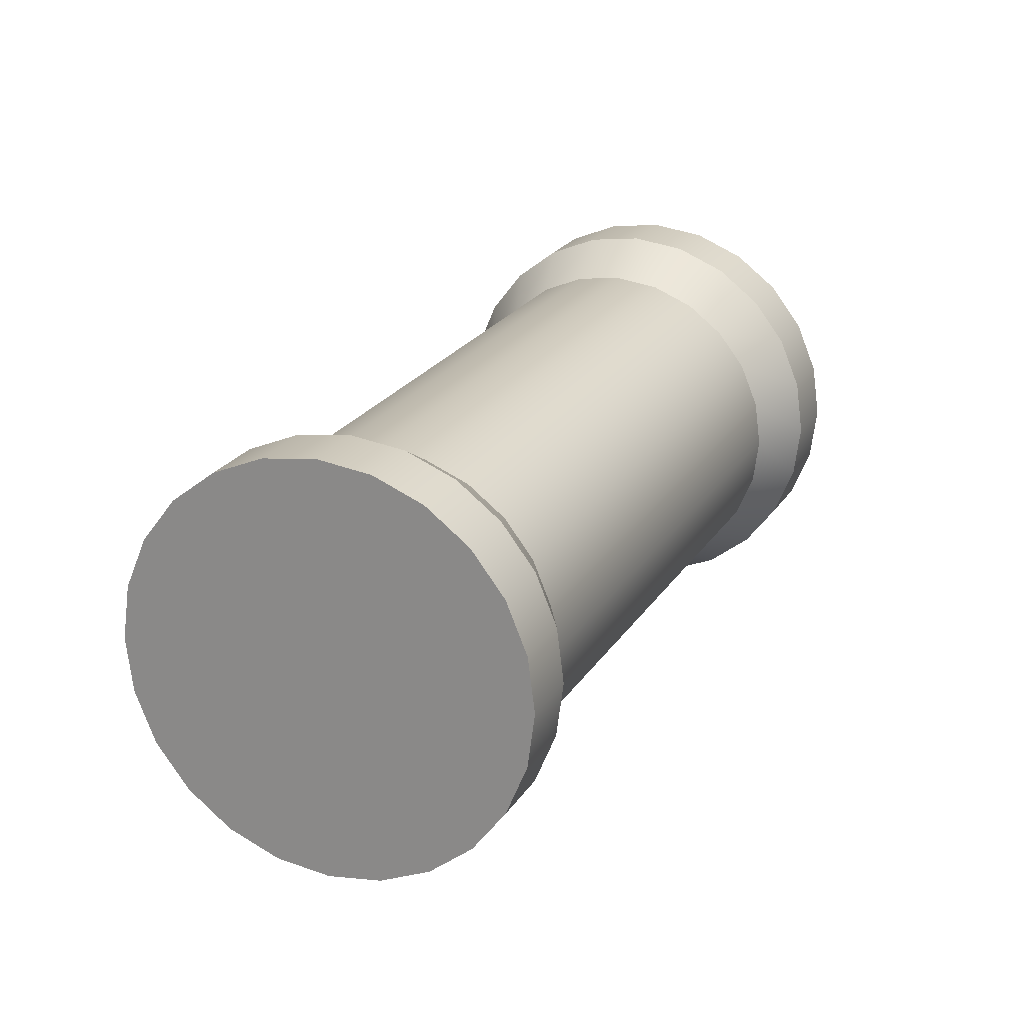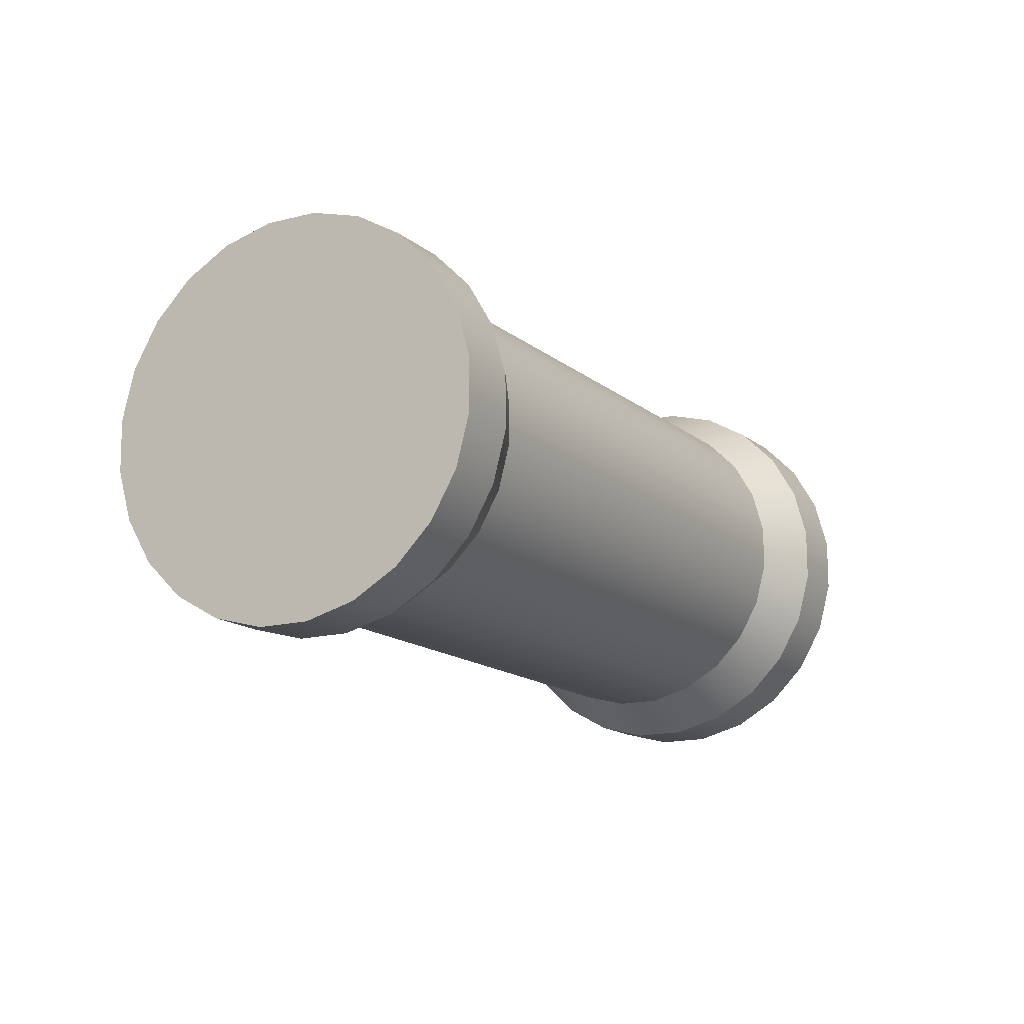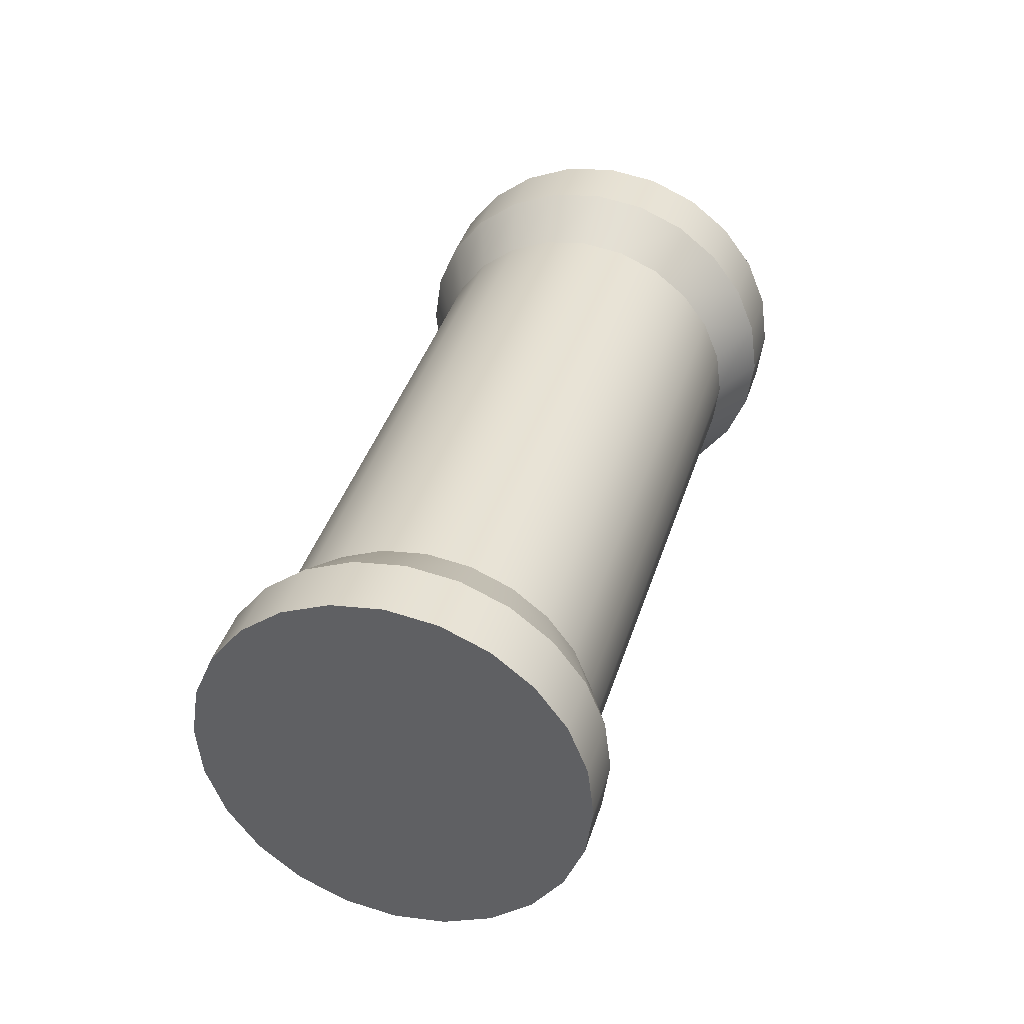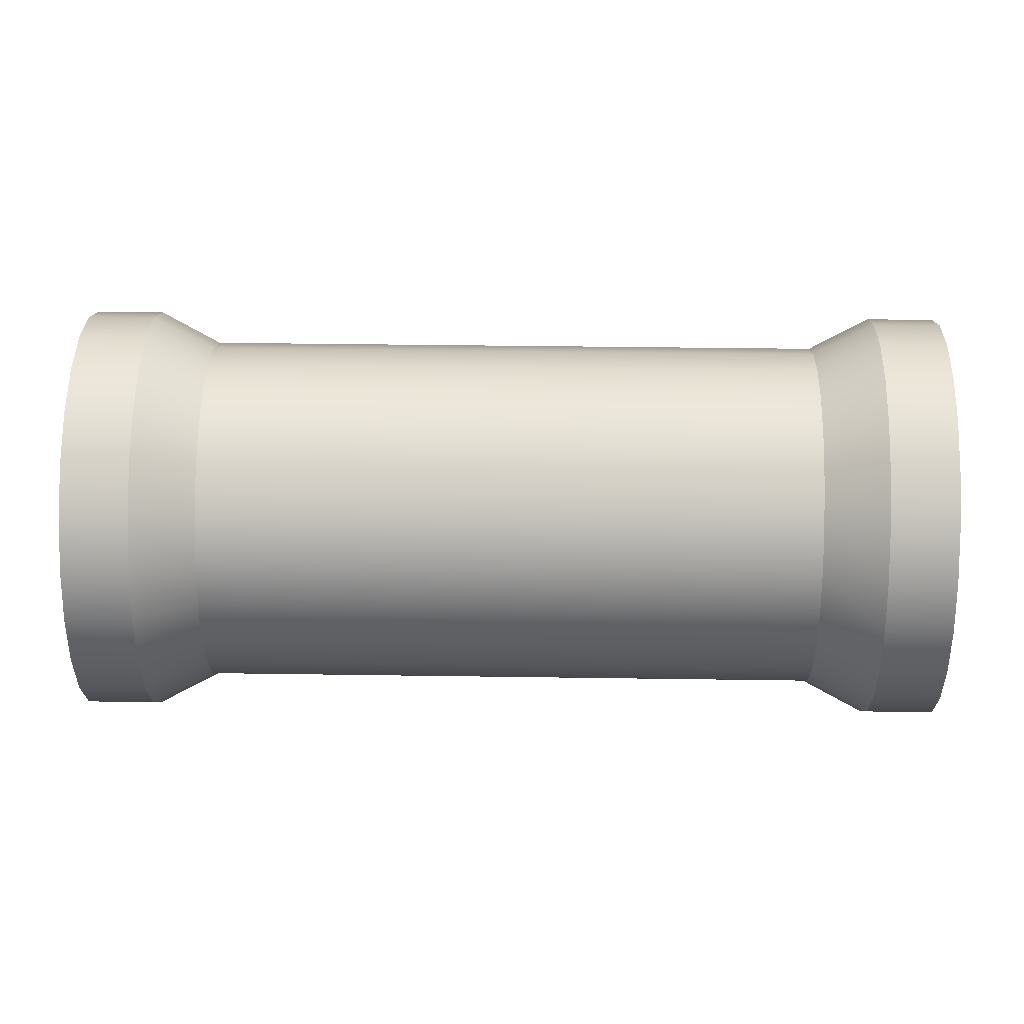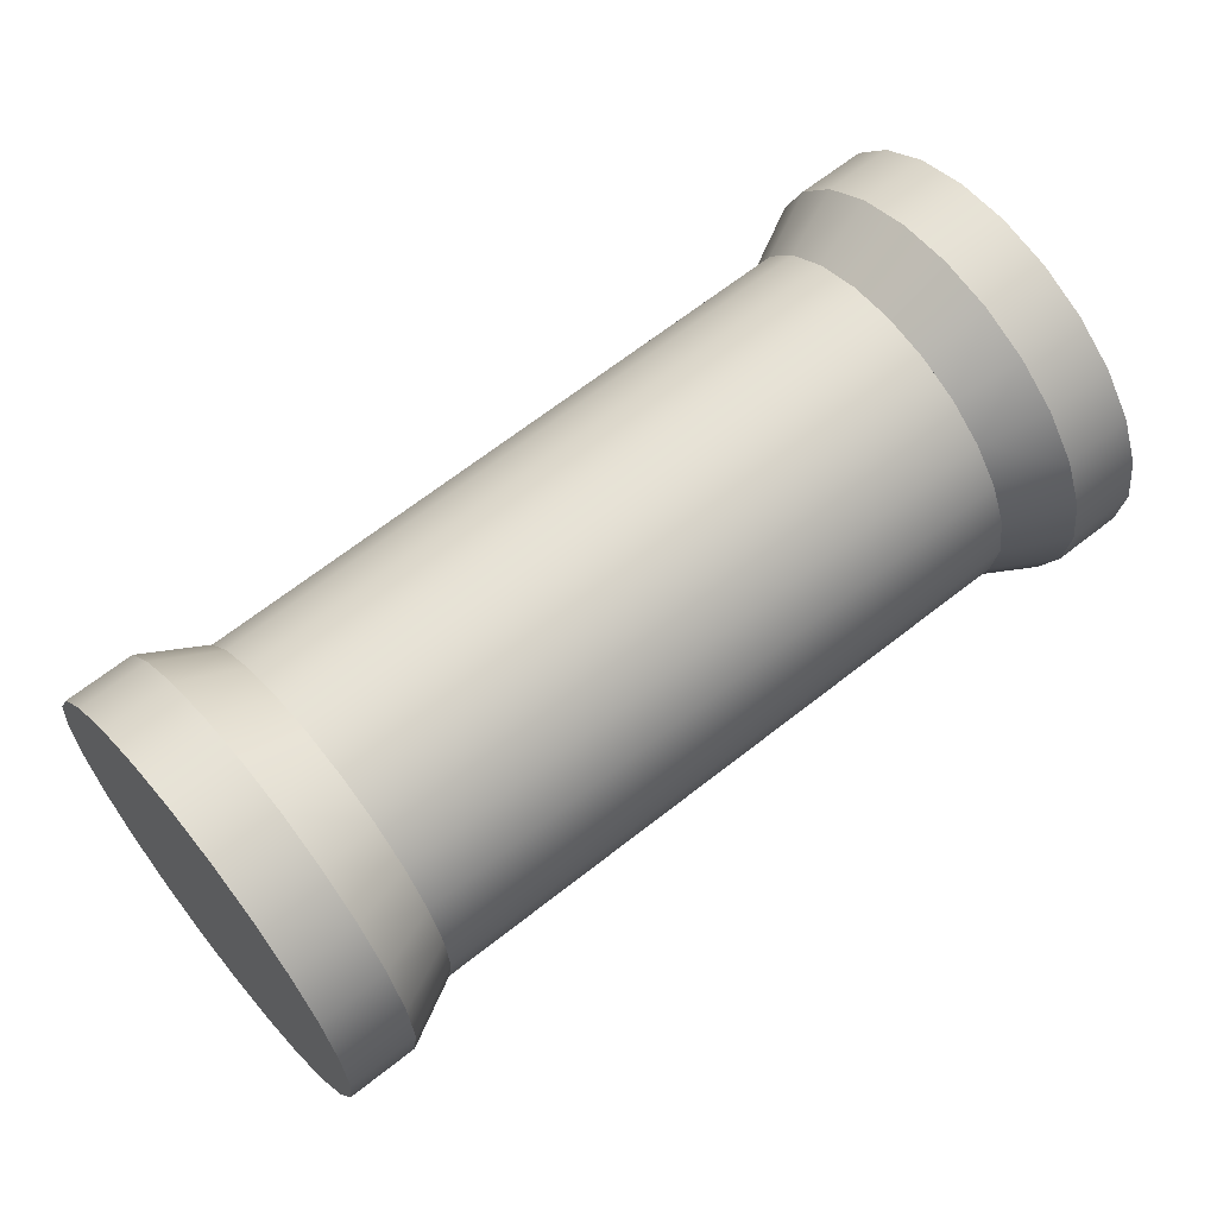
<metadata>
{"format":"obj","ext":"obj","renderer":"f3d","projection":"perspective","resolution":1024,"background":"white","views":[{"elev":21.3,"azim":-127.1,"up":"+Y"},{"elev":72.0,"azim":173.2,"up":"+Z"},{"elev":-27.0,"azim":-56.7,"up":"+Z"},{"elev":33.3,"azim":-58.8,"up":"+Y"},{"elev":64.7,"azim":81.3,"up":"+Y"}]}
</metadata>
<code>
o mesh12/mesh12-geometry#mesh12-geometry
v -0.1785 -0.7635 0.1984
v -0.1732 -0.7663 0.2007
v -0.1767 -0.7658 0.2027
v -0.1755 -0.7639 0.1967
v -0.1742 -0.7658 0.2071
v -0.1812 -0.7622 0.2
v -0.1726 -0.7635 0.195
v -0.1988 -0.7639 0.1564
v -0.1698 -0.7658 0.1987
v -0.1707 -0.7663 0.2051
v -0.1774 -0.7642 0.2089
v -0.18 -0.7642 0.2046
v -0.1698 -0.7622 0.1934
v -0.2018 -0.7635 0.1581
v -0.1959 -0.7635 0.1547
v -0.1672 -0.7658 0.2031
v -0.164 -0.7642 0.2012
v -0.1836 -0.7601 0.2014
v -0.1675 -0.7601 0.1921
v -0.2045 -0.7622 0.1597
v -0.1931 -0.7622 0.1531
v -0.2011 -0.7663 0.1524
v -0.1976 -0.7658 0.1504
v -0.1802 -0.7617 0.2106
v -0.1612 -0.7617 0.1996
v -0.1828 -0.7617 0.2062
v -0.1665 -0.7642 0.1968
v -0.1908 -0.7601 0.1517
v -0.2046 -0.7658 0.1544
v -0.1637 -0.7617 0.1952
v -0.1854 -0.7573 0.2024
v -0.1656 -0.7573 0.191
v -0.2069 -0.7601 0.161
v -0.2078 -0.7642 0.1563
v -0.1944 -0.7642 0.1486
v -0.2036 -0.7663 0.148
v -0.2001 -0.7658 0.146
v -0.1849 -0.7585 0.2074
v -0.1591 -0.7585 0.1983
v -0.2087 -0.7573 0.1621
v -0.1616 -0.7585 0.194
v -0.1889 -0.7573 0.1507
v -0.2071 -0.7658 0.1501
v -0.1916 -0.7617 0.1469
v -0.1969 -0.7642 0.1442
v -0.1824 -0.7585 0.2118
v -0.1865 -0.7542 0.2031
v -0.1645 -0.7542 0.1904
v -0.2098 -0.7542 0.1627
v -0.1602 -0.7548 0.1932
v -0.2127 -0.7585 0.1592
v -0.2106 -0.7617 0.1579
v -0.2104 -0.7642 0.1519
v -0.1941 -0.7617 0.1426
v -0.1862 -0.7548 0.2082
v -0.1577 -0.7548 0.1976
v -0.2141 -0.7548 0.1599
v -0.1894 -0.7585 0.1457
v -0.1878 -0.7542 0.15
v -0.2131 -0.7617 0.1535
v -0.1837 -0.7548 0.2126
v -0.1869 -0.7508 0.2033
v -0.1641 -0.7508 0.1901
v -0.2102 -0.7508 0.163
v -0.1598 -0.7508 0.1929
v -0.2146 -0.7508 0.1602
v -0.1573 -0.7508 0.1973
v -0.2153 -0.7585 0.1548
v -0.2166 -0.7548 0.1556
v -0.192 -0.7585 0.1413
v -0.1867 -0.7508 0.2084
v -0.2171 -0.7508 0.1558
v -0.1881 -0.7548 0.1449
v -0.1874 -0.7508 0.1498
v -0.1842 -0.7508 0.2128
v -0.1865 -0.7474 0.2031
v -0.1645 -0.7474 0.1904
v -0.2098 -0.7474 0.1627
v -0.1602 -0.7467 0.1932
v -0.2141 -0.7467 0.1599
v -0.1577 -0.7467 0.1976
v -0.2166 -0.7467 0.1556
v -0.1906 -0.7548 0.1405
v -0.1862 -0.7467 0.2082
v -0.1902 -0.7508 0.1403
v -0.1876 -0.7508 0.1447
v -0.1878 -0.7474 0.15
v -0.1837 -0.7467 0.2126
v -0.1854 -0.7442 0.2024
v -0.1656 -0.7442 0.191
v -0.2087 -0.7442 0.1621
v -0.1616 -0.743 0.194
v -0.2127 -0.743 0.1592
v -0.1591 -0.743 0.1983
v -0.2153 -0.743 0.1548
v -0.1906 -0.7467 0.1405
v -0.1849 -0.743 0.2074
v -0.1881 -0.7467 0.1449
v -0.1889 -0.7442 0.1507
v -0.1824 -0.743 0.2118
v -0.1836 -0.7415 0.2014
v -0.1675 -0.7415 0.1921
v -0.2069 -0.7415 0.161
v -0.1637 -0.7398 0.1952
v -0.2106 -0.7398 0.1579
v -0.1612 -0.7398 0.1996
v -0.2131 -0.7398 0.1535
v -0.192 -0.743 0.1413
v -0.1894 -0.743 0.1457
v -0.1828 -0.7398 0.2062
v -0.1908 -0.7415 0.1517
v -0.1802 -0.7398 0.2106
v -0.18 -0.7373 0.2046
v -0.1698 -0.7394 0.1934
v -0.1812 -0.7394 0.2
v -0.1665 -0.7373 0.1968
v -0.2078 -0.7373 0.1563
v -0.1941 -0.7398 0.1426
v -0.1916 -0.7398 0.1469
v -0.1931 -0.7394 0.1531
v -0.1774 -0.7373 0.2089
v -0.164 -0.7373 0.2012
v -0.2045 -0.7394 0.1597
v -0.2104 -0.7373 0.1519
v -0.1944 -0.7373 0.1486
v -0.1767 -0.7358 0.2027
v -0.1742 -0.7358 0.2071
v -0.1698 -0.7358 0.1987
v -0.1959 -0.738 0.1547
v -0.1726 -0.738 0.195
v -0.1785 -0.738 0.1984
v -0.2046 -0.7358 0.1544
v -0.1969 -0.7373 0.1442
v -0.2018 -0.738 0.1581
v -0.1976 -0.7358 0.1504
v -0.1672 -0.7358 0.2031
v -0.2071 -0.7358 0.1501
v -0.2001 -0.7358 0.146
v -0.1732 -0.7352 0.2007
v -0.1707 -0.7352 0.2051
v -0.1755 -0.7376 0.1967
v -0.1988 -0.7376 0.1564
v -0.2011 -0.7352 0.1524
v -0.2036 -0.7352 0.148
f 1 2 3
f 2 1 4
f 2 5 3
f 3 6 1
f 7 1 4
f 1 8 4
f 4 9 2
f 5 2 10
f 11 3 5
f 6 3 12
f 1 13 6
f 6 14 1
f 1 7 13
f 9 4 7
f 4 15 7
f 8 1 14
f 15 4 8
f 9 10 2
f 16 5 10
f 3 11 12
f 5 17 11
f 12 18 6
f 6 13 19
f 14 6 20
f 13 9 7
f 7 21 13
f 21 7 15
f 14 15 8
f 14 22 8
f 8 23 15
f 10 9 16
f 5 16 17
f 24 12 11
f 11 17 25
f 18 12 26
f 6 19 18
f 18 20 6
f 19 27 13
f 13 28 19
f 15 14 20
f 20 29 14
f 9 13 27
f 28 13 21
f 15 20 21
f 23 21 15
f 22 14 29
f 23 8 22
f 27 16 9
f 16 27 17
f 12 24 26
f 11 25 24
f 17 30 25
f 26 31 18
f 18 19 32
f 20 18 33
f 27 19 30
f 28 32 19
f 29 20 34
f 21 33 28
f 35 28 21
f 21 20 33
f 21 23 35
f 29 36 22
f 22 37 23
f 30 17 27
f 24 38 26
f 24 25 39
f 30 39 25
f 31 26 38
f 18 32 31
f 40 18 31
f 41 19 32
f 18 40 33
f 33 34 20
f 19 41 30
f 32 28 42
f 34 43 29
f 28 33 40
f 28 35 44
f 23 45 35
f 36 29 43
f 37 22 36
f 45 23 37
f 38 24 46
f 24 39 46
f 39 30 41
f 38 47 31
f 31 32 48
f 31 49 40
f 32 50 41
f 51 33 40
f 34 33 52
f 28 40 42
f 44 42 28
f 42 48 32
f 43 34 53
f 35 54 44
f 54 35 45
f 43 37 36
f 37 53 45
f 46 55 38
f 46 39 56
f 41 56 39
f 47 38 55
f 31 48 47
f 49 31 47
f 50 32 48
f 42 40 49
f 57 40 49
f 56 41 50
f 33 51 52
f 40 57 51
f 52 53 34
f 42 44 58
f 48 42 59
f 37 43 53
f 54 58 44
f 45 60 54
f 45 53 60
f 55 46 61
f 46 56 61
f 55 62 47
f 47 48 63
f 47 64 49
f 48 65 50
f 42 49 59
f 49 66 57
f 50 67 56
f 68 52 51
f 69 51 57
f 53 52 60
f 58 59 42
f 59 63 48
f 58 54 70
f 54 60 68
f 61 71 55
f 61 56 67
f 62 55 71
f 47 63 62
f 64 47 62
f 65 48 63
f 59 49 64
f 66 49 64
f 67 50 65
f 72 57 66
f 52 68 60
f 51 69 68
f 57 72 69
f 59 58 73
f 63 59 74
f 54 68 70
f 70 73 58
f 71 61 75
f 61 67 75
f 71 76 62
f 62 63 77
f 62 78 64
f 63 79 65
f 59 64 74
f 64 80 66
f 65 81 67
f 66 82 72
f 70 68 69
f 83 69 72
f 73 74 59
f 74 77 63
f 73 70 83
f 75 84 71
f 75 67 81
f 76 71 84
f 62 77 76
f 78 62 76
f 79 63 77
f 74 64 78
f 80 64 78
f 81 65 79
f 82 66 80
f 85 72 82
f 70 69 83
f 83 72 85
f 74 73 86
f 77 74 87
f 83 86 73
f 84 75 88
f 75 81 88
f 84 89 76
f 76 77 90
f 76 91 78
f 77 92 79
f 74 78 87
f 78 93 80
f 79 94 81
f 80 95 82
f 85 82 96
f 86 83 85
f 86 87 74
f 87 90 77
f 88 97 84
f 88 81 94
f 89 84 97
f 76 90 89
f 91 76 89
f 92 77 90
f 87 78 91
f 93 78 91
f 94 79 92
f 95 80 93
f 96 82 95
f 98 85 96
f 85 98 86
f 87 86 98
f 90 87 99
f 97 88 100
f 88 94 100
f 97 101 89
f 89 90 102
f 89 103 91
f 90 104 92
f 87 91 99
f 91 105 93
f 92 106 94
f 93 107 95
f 96 95 108
f 96 109 98
f 98 99 87
f 99 102 90
f 100 110 97
f 100 94 106
f 101 97 110
f 89 102 101
f 103 89 101
f 104 90 102
f 99 91 103
f 105 91 103
f 106 92 104
f 107 93 105
f 108 95 107
f 109 96 108
f 99 98 109
f 102 99 111
f 110 100 112
f 100 106 112
f 113 101 110
f 101 102 114
f 115 103 101
f 102 116 104
f 99 103 111
f 103 117 105
f 116 106 104
f 117 107 105
f 108 107 118
f 108 119 109
f 109 111 99
f 120 102 111
f 121 110 112
f 112 106 122
f 101 113 115
f 110 121 113
f 116 102 114
f 102 120 114
f 101 114 115
f 103 115 123
f 111 103 123
f 117 103 123
f 106 116 122
f 107 117 124
f 118 107 124
f 119 108 118
f 111 109 119
f 111 123 120
f 111 125 120
f 112 122 121
f 126 115 113
f 127 113 121
f 114 128 116
f 129 114 120
f 115 114 130
f 131 123 115
f 123 132 117
f 128 122 116
f 132 124 117
f 118 124 133
f 133 119 118
f 125 111 119
f 120 123 134
f 135 120 125
f 121 122 136
f 115 126 131
f 113 127 126
f 121 136 127
f 128 114 130
f 114 129 130
f 120 134 129
f 120 135 129
f 115 130 131
f 123 131 134
f 132 123 134
f 122 128 136
f 124 132 137
f 133 124 137
f 119 133 125
f 125 138 135
f 139 131 126
f 140 126 127
f 127 136 140
f 141 128 130
f 142 130 129
f 129 134 142
f 135 142 129
f 131 130 141
f 141 134 131
f 134 143 132
f 139 136 128
f 143 137 132
f 133 137 138
f 138 125 133
f 144 135 138
f 131 139 141
f 126 140 139
f 136 139 140
f 128 141 139
f 130 142 141
f 143 134 142
f 134 141 142
f 142 135 143
f 137 143 144
f 138 137 144
f 135 144 143
f 3 2 1
f 4 1 2
f 3 5 2
f 1 6 3
f 4 1 7
f 4 8 1
f 2 9 4
f 10 2 5
f 5 3 11
f 12 3 6
f 6 13 1
f 1 14 6
f 13 7 1
f 7 4 9
f 7 15 4
f 14 1 8
f 8 4 15
f 2 10 9
f 10 5 16
f 12 11 3
f 11 17 5
f 6 18 12
f 19 13 6
f 20 6 14
f 7 9 13
f 13 21 7
f 15 7 21
f 8 15 14
f 8 22 14
f 15 23 8
f 16 9 10
f 17 16 5
f 11 12 24
f 25 17 11
f 26 12 18
f 18 19 6
f 6 20 18
f 13 27 19
f 19 28 13
f 20 14 15
f 14 29 20
f 27 13 9
f 21 13 28
f 21 20 15
f 15 21 23
f 29 14 22
f 22 8 23
f 9 16 27
f 17 27 16
f 26 24 12
f 24 25 11
f 25 30 17
f 18 31 26
f 32 19 18
f 33 18 20
f 30 19 27
f 19 32 28
f 34 20 29
f 28 33 21
f 21 28 35
f 33 20 21
f 35 23 21
f 22 36 29
f 23 37 22
f 27 17 30
f 26 38 24
f 39 25 24
f 25 39 30
f 38 26 31
f 31 32 18
f 31 18 40
f 32 19 41
f 33 40 18
f 20 34 33
f 30 41 19
f 42 28 32
f 29 43 34
f 40 33 28
f 44 35 28
f 35 45 23
f 43 29 36
f 36 22 37
f 37 23 45
f 46 24 38
f 46 39 24
f 41 30 39
f 31 47 38
f 48 32 31
f 40 49 31
f 41 50 32
f 40 33 51
f 52 33 34
f 42 40 28
f 28 42 44
f 32 48 42
f 53 34 43
f 44 54 35
f 45 35 54
f 36 37 43
f 45 53 37
f 38 55 46
f 56 39 46
f 39 56 41
f 55 38 47
f 47 48 31
f 47 31 49
f 48 32 50
f 49 40 42
f 49 40 57
f 50 41 56
f 52 51 33
f 51 57 40
f 34 53 52
f 58 44 42
f 59 42 48
f 53 43 37
f 44 58 54
f 54 60 45
f 60 53 45
f 61 46 55
f 61 56 46
f 47 62 55
f 63 48 47
f 49 64 47
f 50 65 48
f 59 49 42
f 57 66 49
f 56 67 50
f 51 52 68
f 57 51 69
f 60 52 53
f 42 59 58
f 48 63 59
f 70 54 58
f 68 60 54
f 55 71 61
f 67 56 61
f 71 55 62
f 62 63 47
f 62 47 64
f 63 48 65
f 64 49 59
f 64 49 66
f 65 50 67
f 66 57 72
f 60 68 52
f 68 69 51
f 69 72 57
f 73 58 59
f 74 59 63
f 70 68 54
f 58 73 70
f 75 61 71
f 75 67 61
f 62 76 71
f 77 63 62
f 64 78 62
f 65 79 63
f 74 64 59
f 66 80 64
f 67 81 65
f 72 82 66
f 69 68 70
f 72 69 83
f 59 74 73
f 63 77 74
f 83 70 73
f 71 84 75
f 81 67 75
f 84 71 76
f 76 77 62
f 76 62 78
f 77 63 79
f 78 64 74
f 78 64 80
f 79 65 81
f 80 66 82
f 82 72 85
f 83 69 70
f 85 72 83
f 86 73 74
f 87 74 77
f 73 86 83
f 88 75 84
f 88 81 75
f 76 89 84
f 90 77 76
f 78 91 76
f 79 92 77
f 87 78 74
f 80 93 78
f 81 94 79
f 82 95 80
f 96 82 85
f 85 83 86
f 74 87 86
f 77 90 87
f 84 97 88
f 94 81 88
f 97 84 89
f 89 90 76
f 89 76 91
f 90 77 92
f 91 78 87
f 91 78 93
f 92 79 94
f 93 80 95
f 95 82 96
f 96 85 98
f 86 98 85
f 98 86 87
f 99 87 90
f 100 88 97
f 100 94 88
f 89 101 97
f 102 90 89
f 91 103 89
f 92 104 90
f 99 91 87
f 93 105 91
f 94 106 92
f 95 107 93
f 108 95 96
f 98 109 96
f 87 99 98
f 90 102 99
f 97 110 100
f 106 94 100
f 110 97 101
f 101 102 89
f 101 89 103
f 102 90 104
f 103 91 99
f 103 91 105
f 104 92 106
f 105 93 107
f 107 95 108
f 108 96 109
f 109 98 99
f 111 99 102
f 112 100 110
f 112 106 100
f 110 101 113
f 114 102 101
f 101 103 115
f 104 116 102
f 111 103 99
f 105 117 103
f 104 106 116
f 105 107 117
f 118 107 108
f 109 119 108
f 99 111 109
f 111 102 120
f 112 110 121
f 122 106 112
f 115 113 101
f 113 121 110
f 114 102 116
f 114 120 102
f 115 114 101
f 123 115 103
f 123 103 111
f 123 103 117
f 122 116 106
f 124 117 107
f 124 107 118
f 118 108 119
f 119 109 111
f 120 123 111
f 120 125 111
f 121 122 112
f 113 115 126
f 121 113 127
f 116 128 114
f 120 114 129
f 130 114 115
f 115 123 131
f 117 132 123
f 116 122 128
f 117 124 132
f 133 124 118
f 118 119 133
f 119 111 125
f 134 123 120
f 125 120 135
f 136 122 121
f 131 126 115
f 126 127 113
f 127 136 121
f 130 114 128
f 130 129 114
f 129 134 120
f 129 135 120
f 131 130 115
f 134 131 123
f 134 123 132
f 136 128 122
f 137 132 124
f 137 124 133
f 125 133 119
f 135 138 125
f 126 131 139
f 127 126 140
f 140 136 127
f 130 128 141
f 129 130 142
f 142 134 129
f 129 142 135
f 141 130 131
f 131 134 141
f 132 143 134
f 128 136 139
f 132 137 143
f 138 137 133
f 133 125 138
f 138 135 144
f 141 139 131
f 139 140 126
f 140 139 136
f 139 141 128
f 141 142 130
f 142 134 143
f 142 141 134
f 143 135 142
f 144 143 137
f 144 137 138
f 143 144 135

</code>
